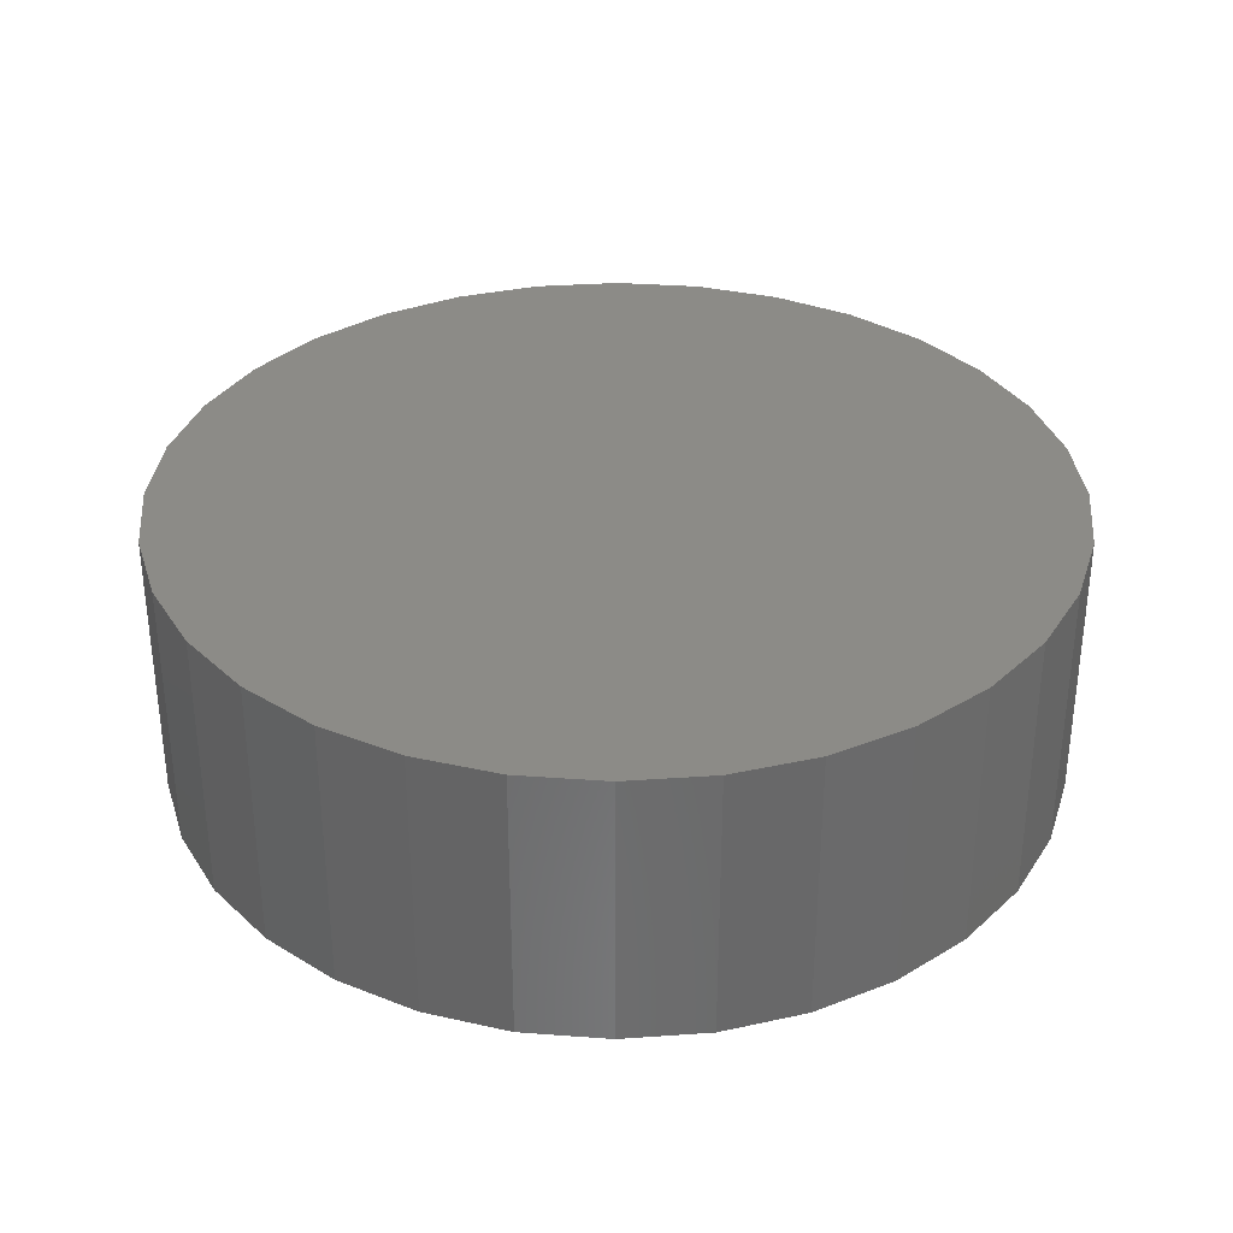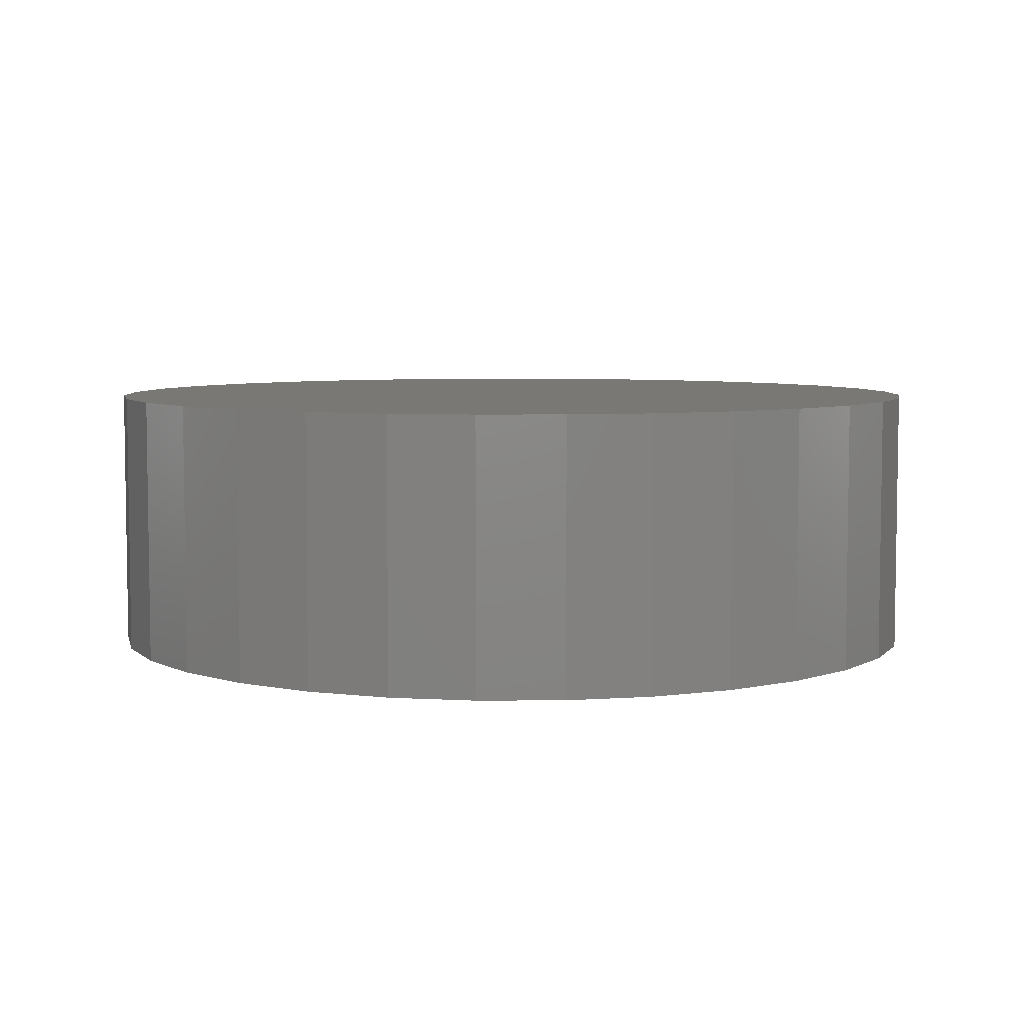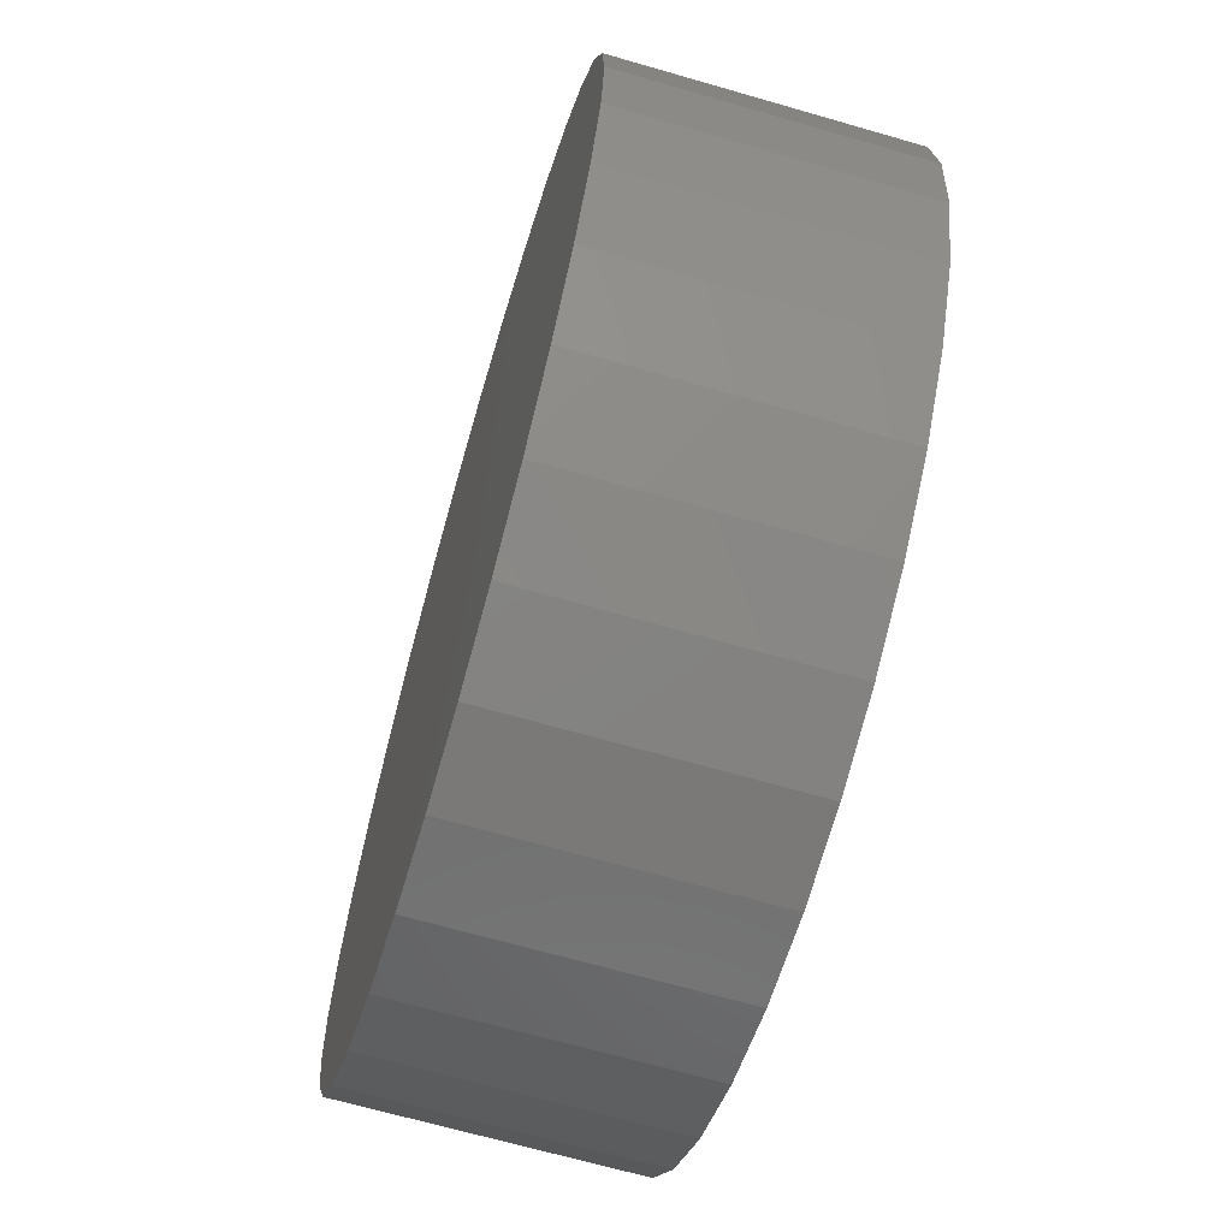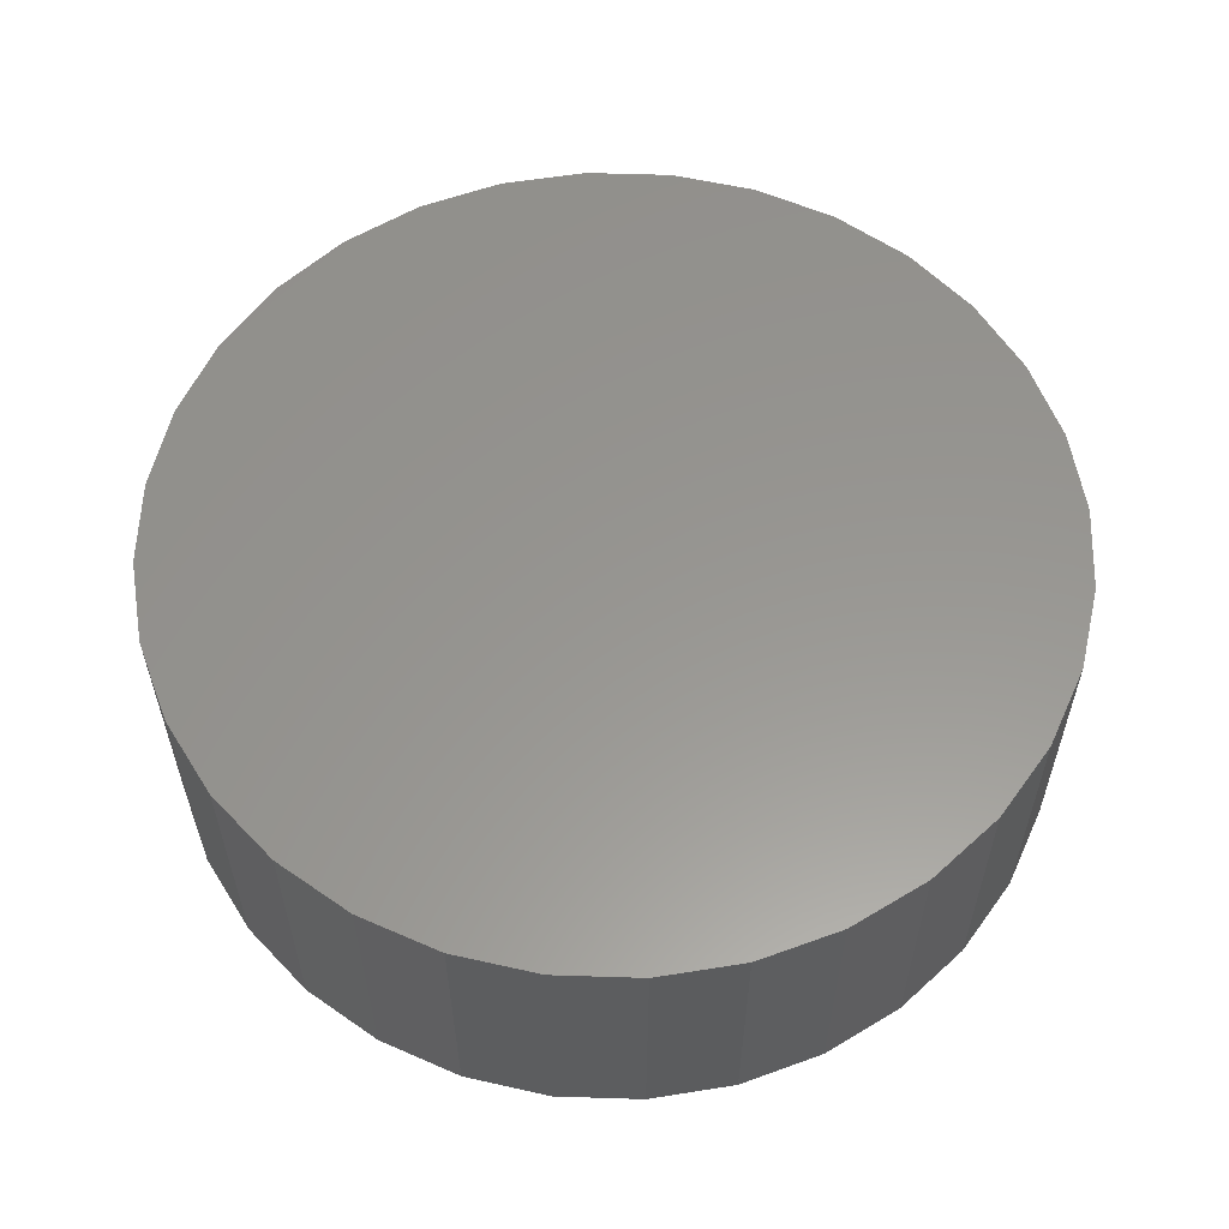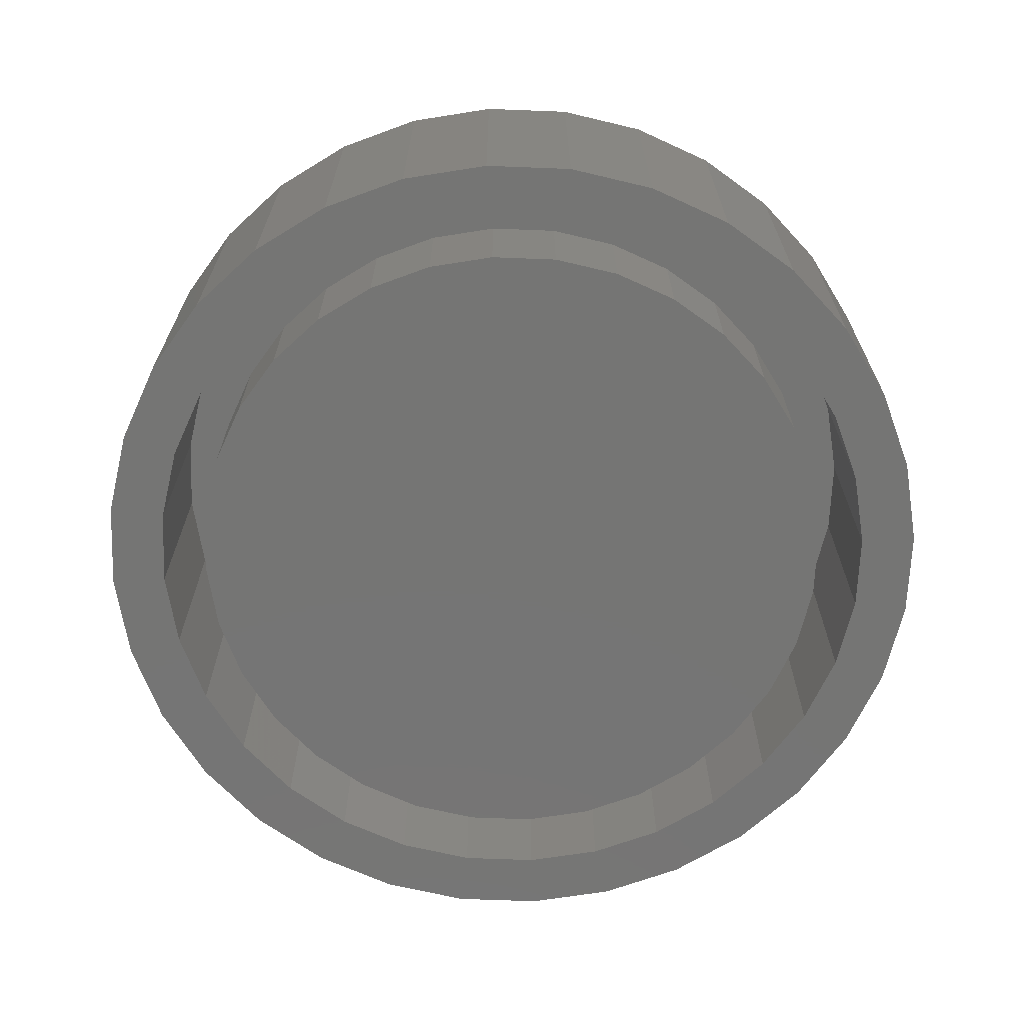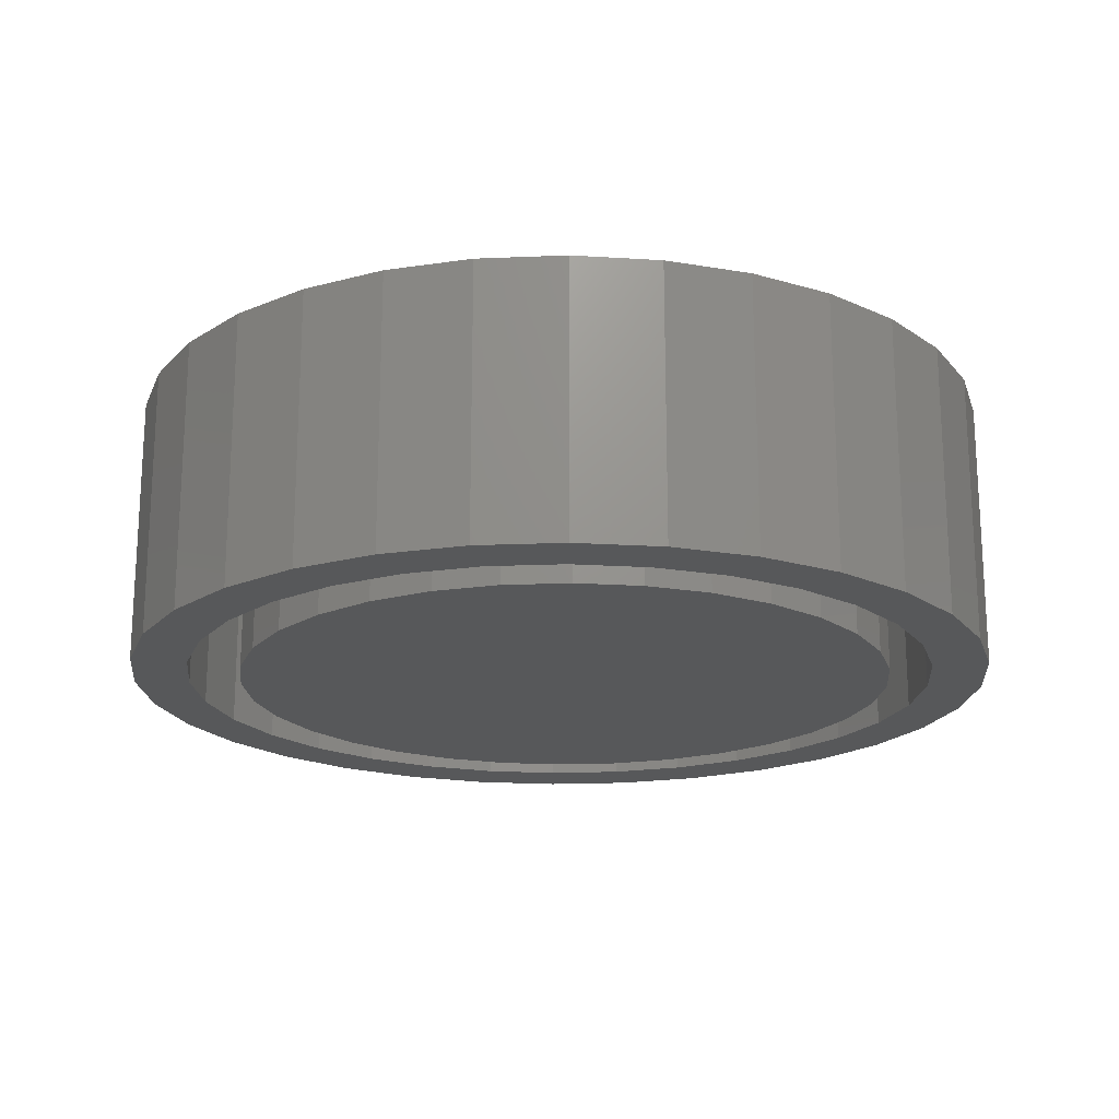
<metadata>
{"format":"stl","ext":"stl","renderer":"f3d","projection":"perspective","resolution":1024,"background":"white","views":[{"elev":33.7,"azim":33.9,"up":"+Z"},{"elev":5.8,"azim":-18.0,"up":"+Z"},{"elev":-66.9,"azim":73.8,"up":"+Y"},{"elev":58.2,"azim":-105.0,"up":"+Z"},{"elev":-67.3,"azim":-86.6,"up":"+Z"},{"elev":-19.1,"azim":133.9,"up":"+Z"}]}
</metadata>
<code>
# stl→obj: 192 verts, 376 faces
v -0.06302 0.3193 0.1094
v 0.06401 0.3193 0.1094
v 0.0004934 0.3256 0.1094
v 0.1251 0.3008 0.1094
v -0.1241 0.3008 0.1094
v 0.1814 0.2707 0.1094
v -0.1804 0.2707 0.1094
v 0.2307 0.2302 0.1094
v -0.2297 0.2302 0.1094
v 0.2712 0.1809 0.1094
v -0.2702 0.1809 0.1094
v 0.3013 0.1246 0.1094
v -0.3003 0.1246 0.1094
v 0.3198 0.06352 0.1094
v -0.3188 0.06352 0.1094
v 0.3261 0 0.1094
v -0.3251 -1.047e-16 0.1094
v 0.3198 -0.06352 0.1094
v -0.3188 -0.06352 0.1094
v 0.3013 -0.1246 0.1094
v -0.3003 -0.1246 0.1094
v 0.2712 -0.1809 0.1094
v -0.2702 -0.1809 0.1094
v 0.2307 -0.2302 0.1094
v -0.2297 -0.2302 0.1094
v 0.1814 -0.2707 0.1094
v -0.1804 -0.2707 0.1094
v 0.1251 -0.3008 0.1094
v -0.1241 -0.3008 0.1094
v 0.06401 -0.3193 0.1094
v -0.06302 -0.3193 0.1094
v 0.0004934 -0.3256 0.1094
v 0.0004934 0.3256 0
v 0.06401 0.3193 0
v -0.06302 0.3193 0
v 0.0004934 -0.3256 0
v -0.06302 -0.3193 0
v 0.06401 -0.3193 0
v -0.1241 -0.3008 0
v 0.1251 -0.3008 0
v -0.1804 -0.2707 0
v 0.1814 -0.2707 0
v -0.2297 -0.2302 0
v 0.2307 -0.2302 0
v -0.2702 -0.1809 0
v 0.2712 -0.1809 0
v -0.3003 -0.1246 0
v 0.3013 -0.1246 0
v -0.3188 -0.06352 0
v 0.3198 -0.06352 0
v -0.3251 -1.047e-16 0
v 0.3261 0 0
v -0.3188 0.06352 0
v 0.3198 0.06352 0
v -0.3003 0.1246 0
v 0.3013 0.1246 0
v -0.2702 0.1809 0
v 0.2712 0.1809 0
v -0.2297 0.2302 0
v 0.2307 0.2302 0
v -0.1804 0.2707 0
v 0.1814 0.2707 0
v -0.1241 0.3008 0
v 0.1251 0.3008 0
v -0.07524 0.418 0
v 0.007895 0.4262 0
v 0.007895 0.3715 0
v -0.1552 0.3937 0
v -0.06457 0.3643 0
v -0.2289 0.3543 0
v -0.3353 0.1422 0
v -0.3858 0.1631 0
v -0.301 0.2064 0
v 0.09103 0.418 0
v 0.09103 -0.418 0
v 0.007895 -0.4262 0
v 0.007895 -0.3715 0
v -0.1343 0.3432 0
v -0.1985 0.3089 0
v -0.2934 0.3013 0
v -0.2548 0.2627 0
v -0.3464 0.2368 0
v -0.2548 -0.2627 0
v -0.3464 -0.2368 0
v -0.301 -0.2064 0
v -0.3858 -0.1631 0
v -0.3353 -0.1422 0
v -0.4101 -0.08314 0
v -0.3564 -0.07247 0
v -0.4183 5.219e-17 0
v -0.3636 4.549e-17 0
v -0.4101 0.08314 0
v -0.3564 0.07247 0
v -0.1985 -0.3089 0
v -0.2934 -0.3013 0
v -0.1343 -0.3432 0
v -0.2289 -0.3543 0
v -0.06457 -0.3643 0
v -0.1552 -0.3937 0
v -0.07524 -0.418 0
v 0.3511 0.1422 0
v 0.3168 0.2064 0
v 0.4016 0.1631 0
v 0.2706 0.2627 0
v 0.3622 0.2368 0
v 0.2143 0.3089 0
v 0.3092 0.3013 0
v 0.15 0.3432 0
v 0.2447 0.3543 0
v 0.08036 0.3643 0
v 0.171 0.3937 0
v 0.2706 -0.2627 0
v 0.3168 -0.2064 0
v 0.3622 -0.2368 0
v 0.3511 -0.1422 0
v 0.4016 -0.1631 0
v 0.3722 -0.07247 0
v 0.4259 -0.08314 0
v 0.3794 0 0
v 0.434 -1.044e-16 0
v 0.3722 0.07247 0
v 0.4259 0.08314 0
v 0.08036 -0.3643 0
v 0.15 -0.3432 0
v 0.2447 -0.3543 0
v 0.2143 -0.3089 0
v 0.3092 -0.3013 0
v 0.171 -0.3937 0
v 0.08036 -0.3643 0.2109
v 0.15 -0.3432 0.2109
v 0.2143 -0.3089 0.2109
v 0.2706 -0.2627 0.2109
v 0.3168 -0.2064 0.2109
v 0.3511 -0.1422 0.2109
v 0.3722 -0.07247 0.2109
v 0.3794 0 0.2109
v 0.007895 -0.3715 0.2109
v -0.06457 -0.3643 0.2109
v -0.1343 -0.3432 0.2109
v -0.1985 -0.3089 0.2109
v -0.2548 -0.2627 0.2109
v -0.301 -0.2064 0.2109
v -0.3353 -0.1422 0.2109
v -0.3564 -0.07247 0.2109
v -0.3636 4.549e-17 0.2109
v -0.06457 0.3643 0.2109
v -0.1343 0.3432 0.2109
v -0.1985 0.3089 0.2109
v -0.2548 0.2627 0.2109
v -0.301 0.2064 0.2109
v -0.3353 0.1422 0.2109
v -0.3564 0.07247 0.2109
v 0.007895 0.3715 0.2109
v 0.08036 0.3643 0.2109
v 0.15 0.3432 0.2109
v 0.2143 0.3089 0.2109
v 0.2706 0.2627 0.2109
v 0.3168 0.2064 0.2109
v 0.3511 0.1422 0.2109
v 0.3722 0.07247 0.2109
v 0.434 0 0.2656
v 0.4259 -0.08314 0.2656
v 0.4016 -0.1631 0.2656
v 0.3622 -0.2368 0.2656
v 0.3092 -0.3013 0.2656
v 0.2447 -0.3543 0.2656
v 0.171 -0.3937 0.2656
v 0.09103 -0.418 0.2656
v 0.007895 -0.4262 0.2656
v -0.07524 -0.418 0.2656
v -0.1552 -0.3937 0.2656
v -0.2289 -0.3543 0.2656
v -0.2934 -0.3013 0.2656
v -0.3464 -0.2368 0.2656
v -0.3858 -0.1631 0.2656
v -0.4101 -0.08314 0.2656
v -0.4183 5.219e-17 0.2656
v -0.4101 0.08314 0.2656
v -0.3858 0.1631 0.2656
v -0.3464 0.2368 0.2656
v -0.2934 0.3013 0.2656
v -0.2289 0.3543 0.2656
v -0.1552 0.3937 0.2656
v -0.07524 0.418 0.2656
v 0.007895 0.4262 0.2656
v 0.09103 0.418 0.2656
v 0.171 0.3937 0.2656
v 0.2447 0.3543 0.2656
v 0.3092 0.3013 0.2656
v 0.3622 0.2368 0.2656
v 0.4016 0.1631 0.2656
v 0.4259 0.08314 0.2656
f 1 2 3
f 2 1 4
f 4 1 5
f 4 5 6
f 6 5 7
f 6 7 8
f 8 7 9
f 8 9 10
f 10 9 11
f 10 11 12
f 12 11 13
f 12 13 14
f 14 13 15
f 14 15 16
f 16 15 17
f 16 17 18
f 18 17 19
f 18 19 20
f 20 19 21
f 20 21 22
f 22 21 23
f 22 23 24
f 24 23 25
f 24 25 26
f 26 25 27
f 26 27 28
f 28 27 29
f 28 29 30
f 30 29 31
f 30 31 32
f 33 34 35
f 36 37 38
f 38 37 39
f 38 39 40
f 40 39 41
f 40 41 42
f 42 41 43
f 42 43 44
f 44 43 45
f 44 45 46
f 46 45 47
f 46 47 48
f 48 47 49
f 48 49 50
f 50 49 51
f 50 51 52
f 52 51 53
f 52 53 54
f 54 53 55
f 54 55 56
f 56 55 57
f 56 57 58
f 58 57 59
f 58 59 60
f 60 59 61
f 60 61 62
f 62 61 63
f 62 63 64
f 64 63 35
f 64 35 34
f 52 16 50
f 50 16 18
f 50 18 48
f 48 18 20
f 48 20 46
f 46 20 22
f 46 22 44
f 44 22 24
f 44 24 42
f 42 24 26
f 42 26 40
f 40 26 28
f 40 28 38
f 38 28 30
f 38 30 36
f 36 30 32
f 36 32 37
f 37 32 31
f 37 31 39
f 39 31 29
f 39 29 41
f 41 29 27
f 41 27 43
f 43 27 25
f 43 25 45
f 45 25 23
f 45 23 47
f 47 23 21
f 47 21 49
f 49 21 19
f 49 19 51
f 51 19 17
f 51 17 53
f 53 17 15
f 53 15 55
f 55 15 13
f 55 13 57
f 57 13 11
f 57 11 59
f 59 11 9
f 59 9 61
f 61 9 7
f 61 7 63
f 63 7 5
f 63 5 35
f 35 5 1
f 35 1 33
f 33 1 3
f 33 3 34
f 34 3 2
f 34 2 64
f 64 2 4
f 64 4 62
f 62 4 6
f 62 6 60
f 60 6 8
f 60 8 58
f 58 8 10
f 58 10 56
f 56 10 12
f 56 12 54
f 54 12 14
f 54 14 52
f 52 14 16
f 65 66 67
f 68 65 67
f 68 67 69
f 69 70 68
f 71 72 73
f 67 66 74
f 75 76 77
f 69 78 70
f 70 78 79
f 70 79 80
f 80 79 81
f 80 81 82
f 82 81 73
f 82 73 72
f 83 84 85
f 85 84 86
f 85 86 87
f 87 86 88
f 87 88 89
f 89 88 90
f 89 90 91
f 91 90 92
f 91 92 93
f 93 92 72
f 93 72 71
f 94 84 83
f 84 94 95
f 95 94 96
f 95 96 97
f 97 96 98
f 97 98 99
f 76 100 77
f 77 100 99
f 77 99 98
f 101 102 103
f 103 102 104
f 103 104 105
f 105 104 106
f 105 106 107
f 107 106 108
f 107 108 109
f 109 108 110
f 109 110 111
f 111 110 67
f 111 67 74
f 112 113 114
f 114 113 115
f 114 115 116
f 116 115 117
f 116 117 118
f 118 117 119
f 118 119 120
f 120 119 121
f 120 121 122
f 122 121 101
f 122 101 103
f 123 124 125
f 125 124 126
f 125 126 127
f 127 126 112
f 127 112 114
f 125 128 123
f 123 128 75
f 123 75 77
f 77 129 123
f 123 129 130
f 123 130 124
f 124 130 131
f 124 131 126
f 126 131 132
f 126 132 112
f 112 132 133
f 112 133 113
f 113 133 134
f 113 134 115
f 115 134 135
f 115 135 117
f 117 135 136
f 117 136 119
f 129 77 137
f 137 77 98
f 137 98 138
f 138 98 96
f 138 96 139
f 139 96 94
f 139 94 140
f 140 94 83
f 140 83 141
f 141 83 85
f 141 85 142
f 142 85 87
f 142 87 143
f 143 87 89
f 143 89 144
f 144 89 91
f 144 91 145
f 67 146 69
f 69 146 147
f 69 147 78
f 78 147 148
f 78 148 79
f 79 148 149
f 79 149 81
f 81 149 150
f 81 150 73
f 73 150 151
f 73 151 71
f 71 151 152
f 71 152 93
f 93 152 145
f 93 145 91
f 146 67 153
f 153 67 110
f 153 110 154
f 154 110 108
f 154 108 155
f 155 108 106
f 155 106 156
f 156 106 104
f 156 104 157
f 157 104 102
f 157 102 158
f 158 102 101
f 158 101 159
f 159 101 121
f 159 121 160
f 160 121 119
f 160 119 136
f 120 161 118
f 118 161 162
f 118 162 116
f 116 162 163
f 116 163 114
f 114 163 164
f 114 164 127
f 127 164 165
f 127 165 125
f 125 165 166
f 125 166 128
f 128 166 167
f 128 167 75
f 75 167 168
f 75 168 76
f 76 168 169
f 76 169 100
f 100 169 170
f 100 170 99
f 99 170 171
f 99 171 97
f 97 171 172
f 97 172 95
f 95 172 173
f 95 173 84
f 84 173 174
f 84 174 86
f 86 174 175
f 86 175 88
f 88 175 176
f 88 176 90
f 90 176 177
f 90 177 92
f 92 177 178
f 92 178 72
f 72 178 179
f 72 179 82
f 82 179 180
f 82 180 80
f 80 180 181
f 80 181 70
f 70 181 182
f 70 182 68
f 68 182 183
f 68 183 65
f 65 183 184
f 65 184 66
f 66 184 185
f 66 185 74
f 74 185 186
f 74 186 111
f 111 186 187
f 111 187 109
f 109 187 188
f 109 188 107
f 107 188 189
f 107 189 105
f 105 189 190
f 105 190 103
f 103 190 191
f 103 191 122
f 122 191 192
f 122 192 120
f 120 192 161
f 184 186 185
f 186 184 187
f 187 184 183
f 187 183 188
f 188 183 182
f 188 182 189
f 189 182 181
f 189 181 190
f 190 181 180
f 190 180 191
f 191 180 179
f 191 179 192
f 192 179 178
f 192 178 161
f 161 178 177
f 161 177 162
f 162 177 176
f 162 176 163
f 163 176 175
f 163 175 164
f 164 175 174
f 164 174 165
f 165 174 173
f 165 173 166
f 166 173 172
f 166 172 167
f 167 172 171
f 167 171 168
f 168 171 170
f 168 170 169
f 153 154 146
f 137 138 129
f 129 138 139
f 129 139 130
f 130 139 140
f 130 140 131
f 131 140 141
f 131 141 132
f 132 141 142
f 132 142 133
f 133 142 143
f 133 143 134
f 134 143 144
f 134 144 135
f 135 144 145
f 135 145 136
f 136 145 152
f 136 152 160
f 160 152 151
f 160 151 159
f 159 151 150
f 159 150 158
f 158 150 149
f 158 149 157
f 157 149 148
f 157 148 156
f 156 148 147
f 156 147 155
f 155 147 146
f 155 146 154

</code>
